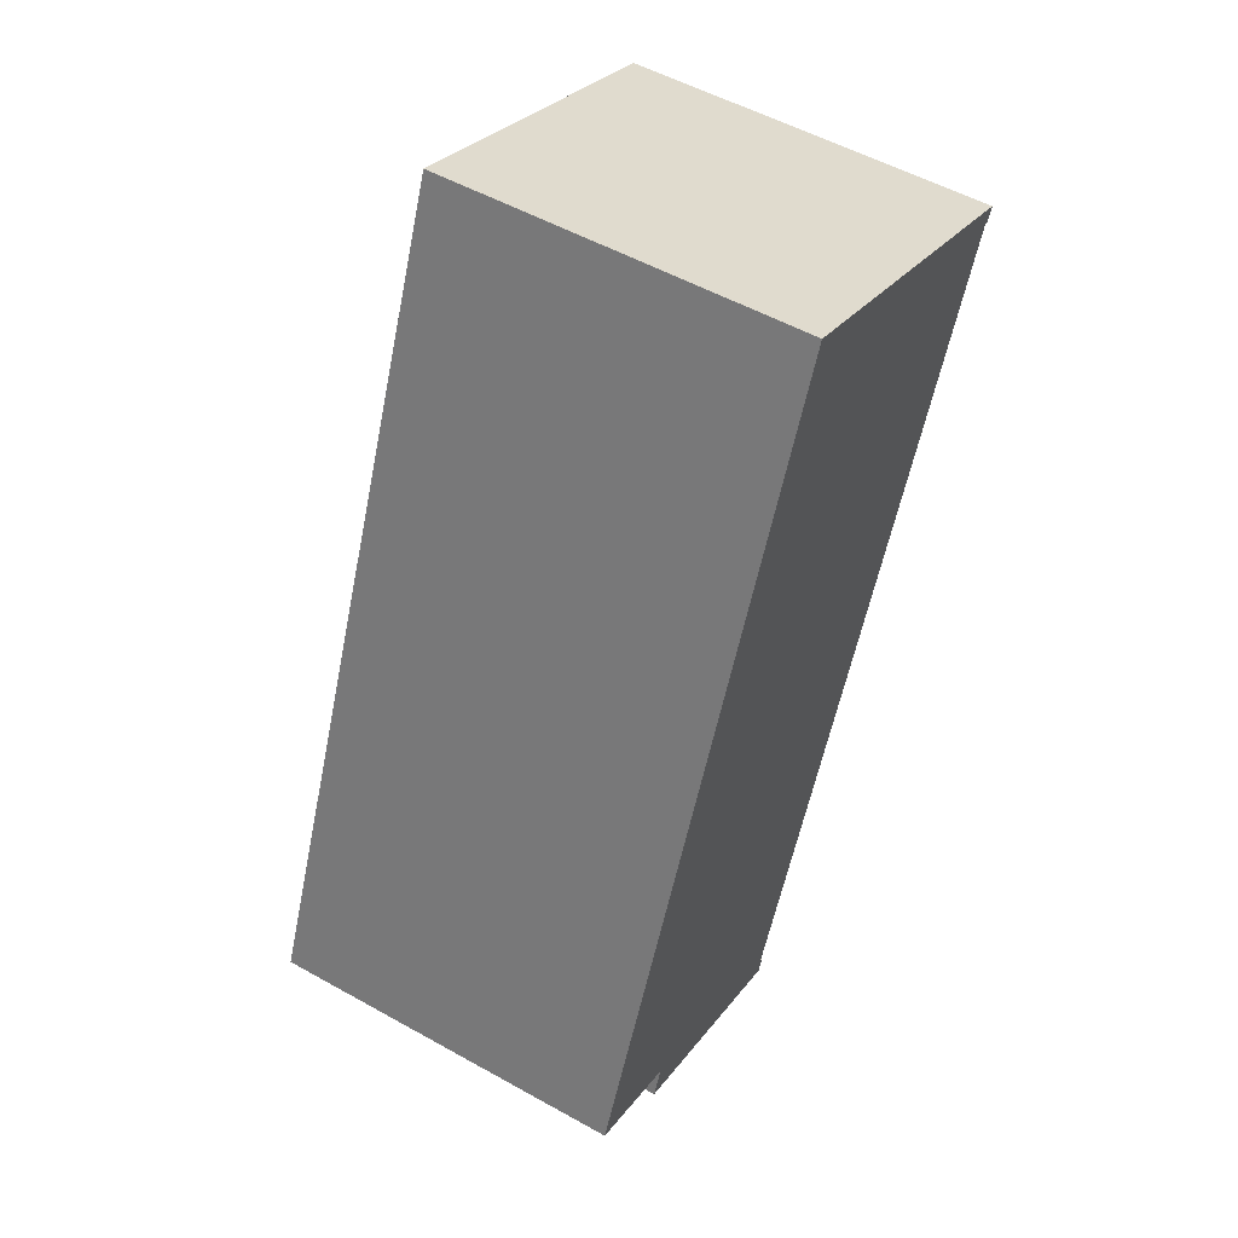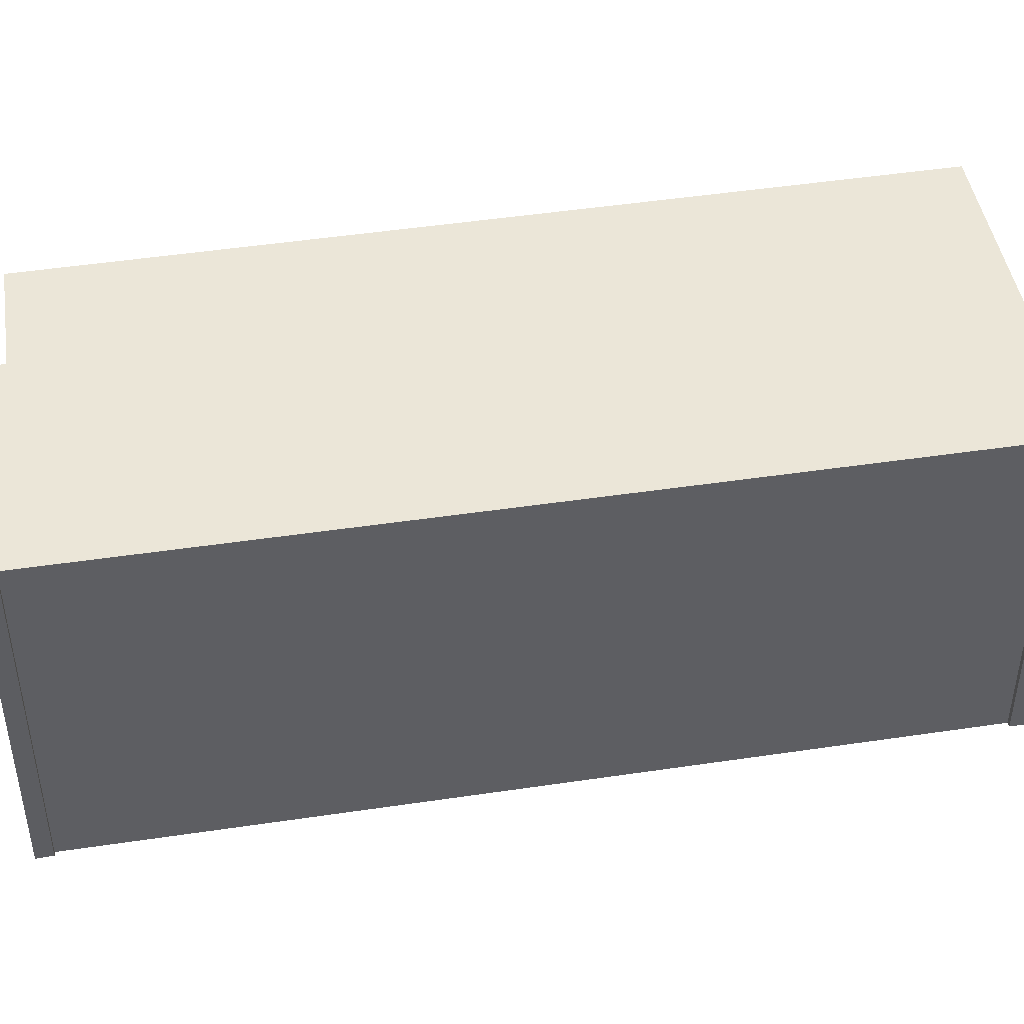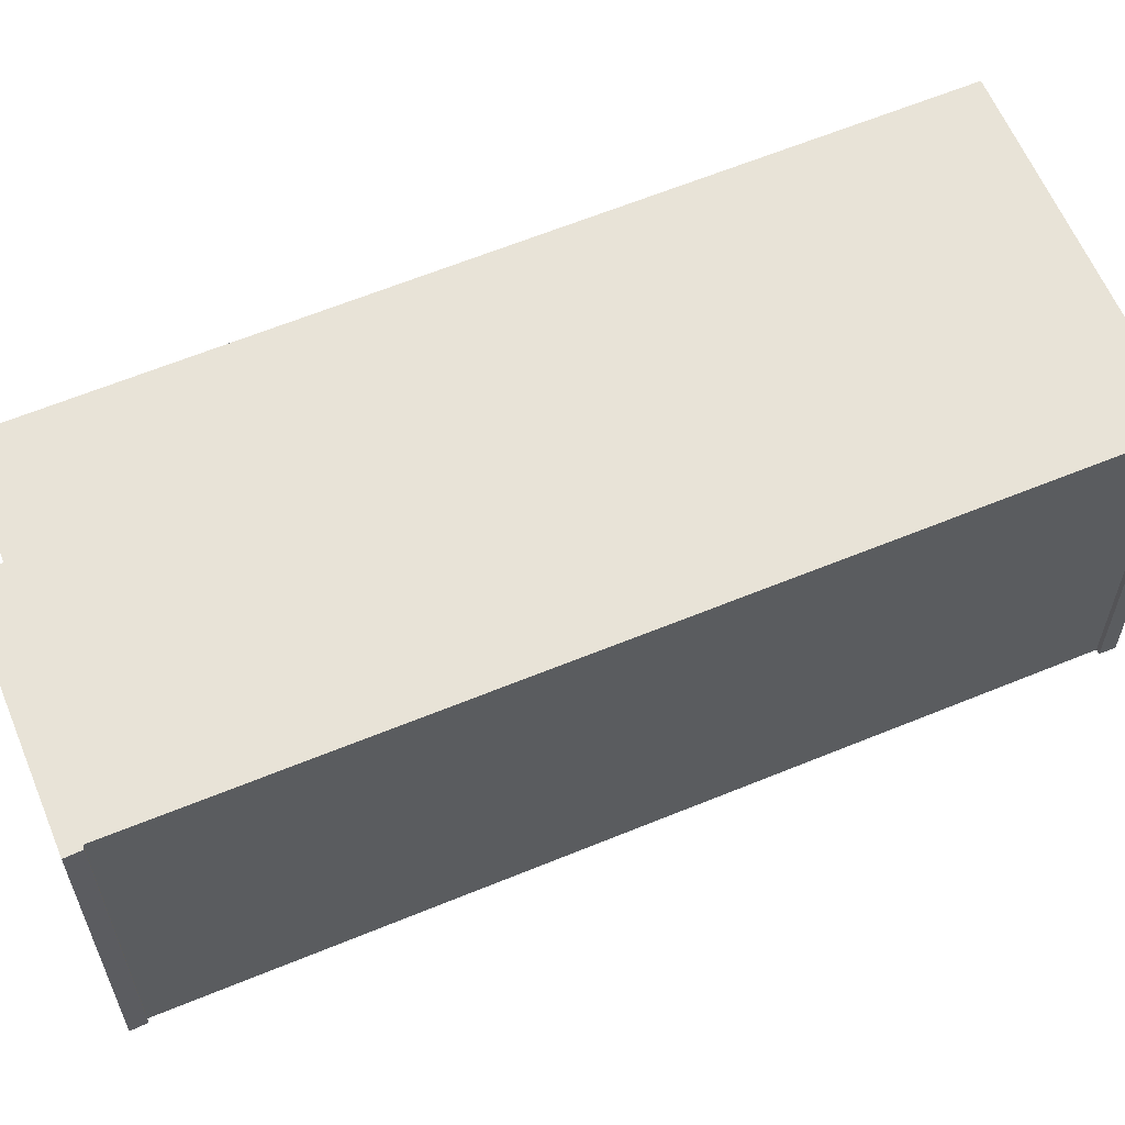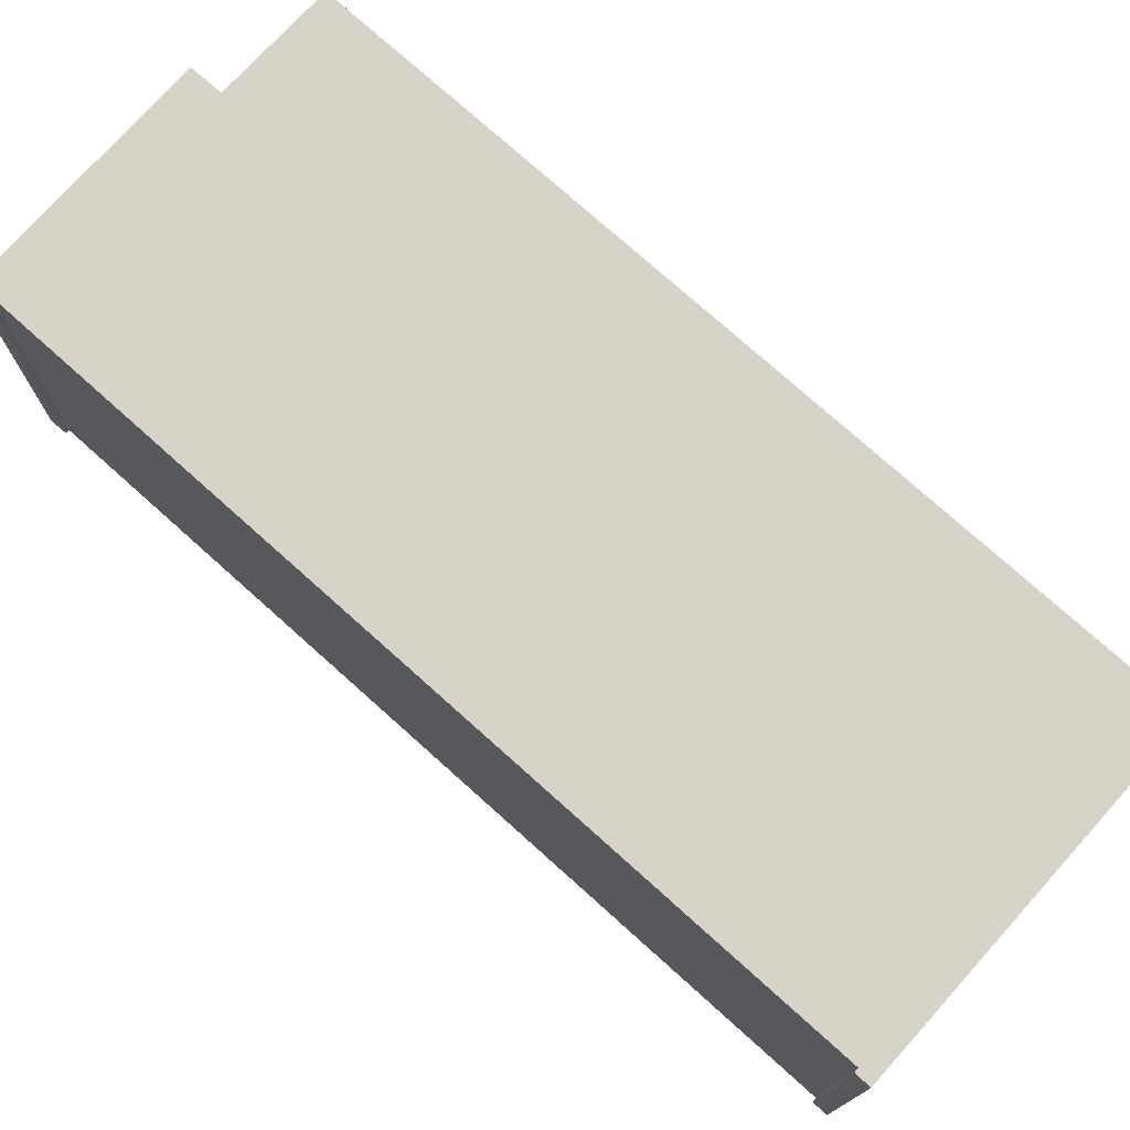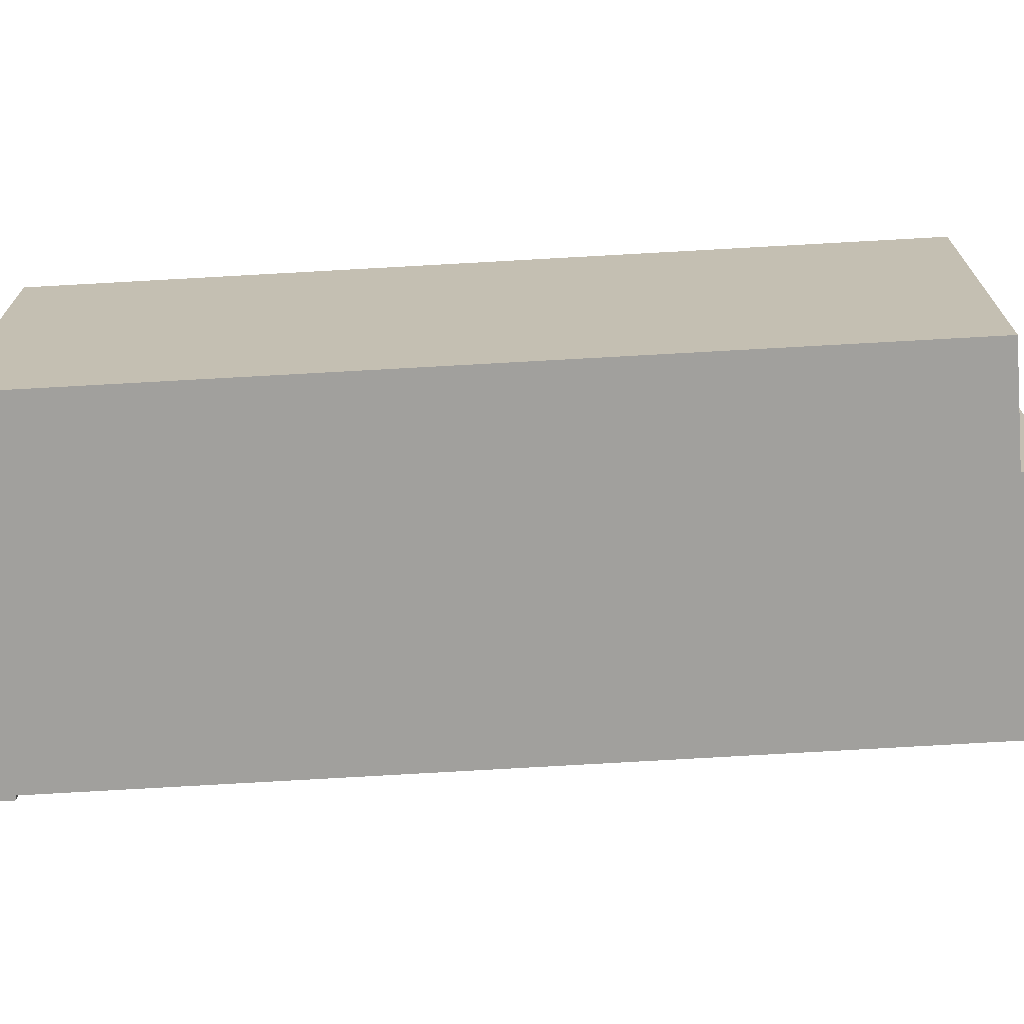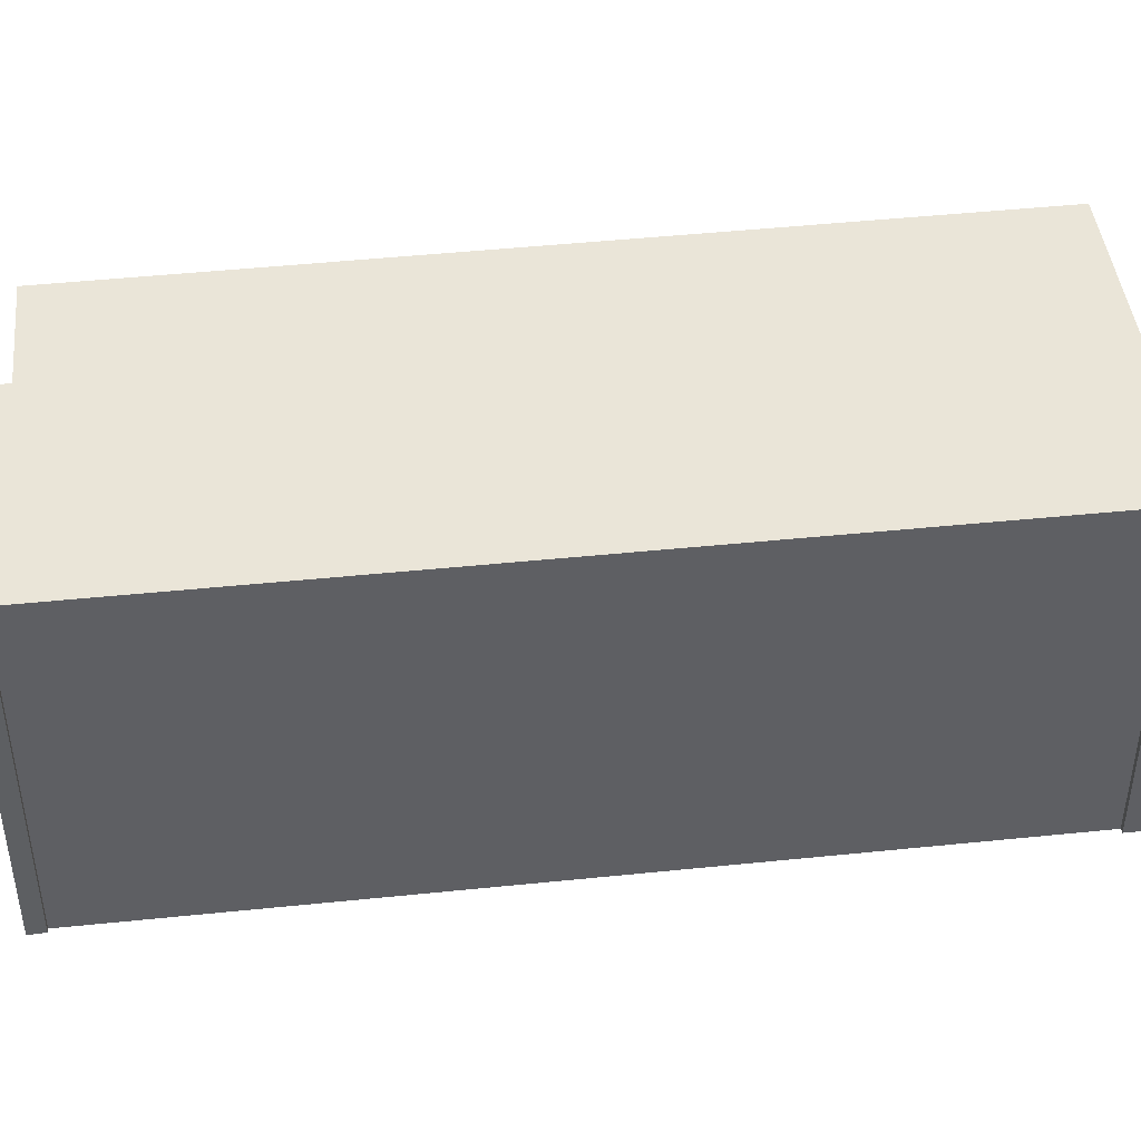
<metadata>
{"format":"obj","ext":"obj","renderer":"f3d","projection":"perspective","resolution":1024,"background":"white","views":[{"elev":53.2,"azim":120.9,"up":"+Z"},{"elev":46.2,"azim":-122.2,"up":"+Y"},{"elev":61.8,"azim":-135.2,"up":"+Y"},{"elev":76.4,"azim":-70.6,"up":"+Y"},{"elev":-71.7,"azim":70.9,"up":"+Y"},{"elev":45.0,"azim":-119.3,"up":"+Y"}]}
</metadata>
<code>
v  11.75 12.41 -28.36
v  11.55 12.41 -27.81
v  11.66 12.41 -27.75
v  11.36 12.41 4.663
v  0.209 12.41 -0.499
v  0 12.41 7.599e-16
v  0.357 12.41 -0.452
v  18.91 12.41 -24.14
v  22.53 12.41 -22.55
v  19.32 12.41 -25.16
v  11.55 1.703e-15 -27.81
v  11.66 1.699e-15 -27.75
v  0.357 2.768e-17 -0.452
v  11.75 1.736e-15 -28.36
v  0.209 3.055e-17 -0.499
v  0 0 0
v  11.36 -2.855e-16 4.663
v  22.53 1.381e-15 -22.55
v  18.91 1.478e-15 -24.14
v  19.32 1.541e-15 -25.16
g defaultobject
f 1 2 3
f 4 5 6
f 5 4 7
f 7 4 3
f 3 4 8
f 8 4 9
f 3 8 1
f 10 1 8
f 11 3 2
f 3 11 12
f 12 7 3
f 7 12 13
f 14 2 1
f 2 14 11
f 13 5 7
f 5 13 15
f 15 6 5
f 6 15 16
f 16 4 6
f 4 16 17
f 17 9 4
f 9 17 18
f 19 10 8
f 10 19 20
f 18 8 9
f 8 18 19
f 20 1 10
f 1 20 14
f 16 18 17
f 18 16 13
f 13 16 15
f 18 13 19
f 19 13 12
f 19 12 20
f 20 12 11
f 20 11 14

</code>
